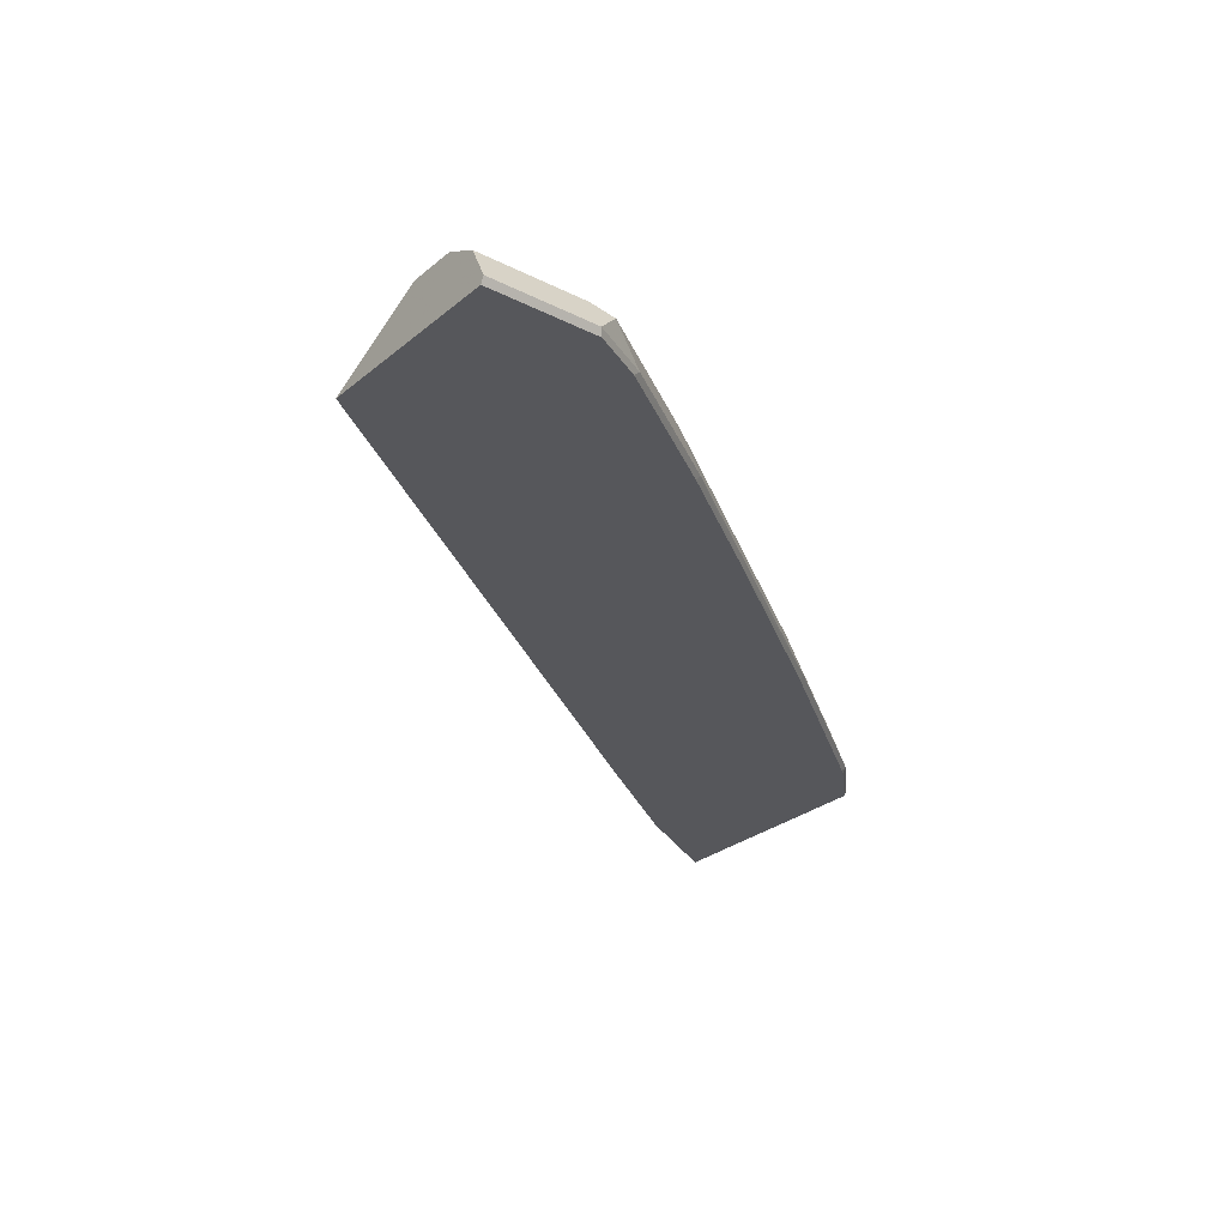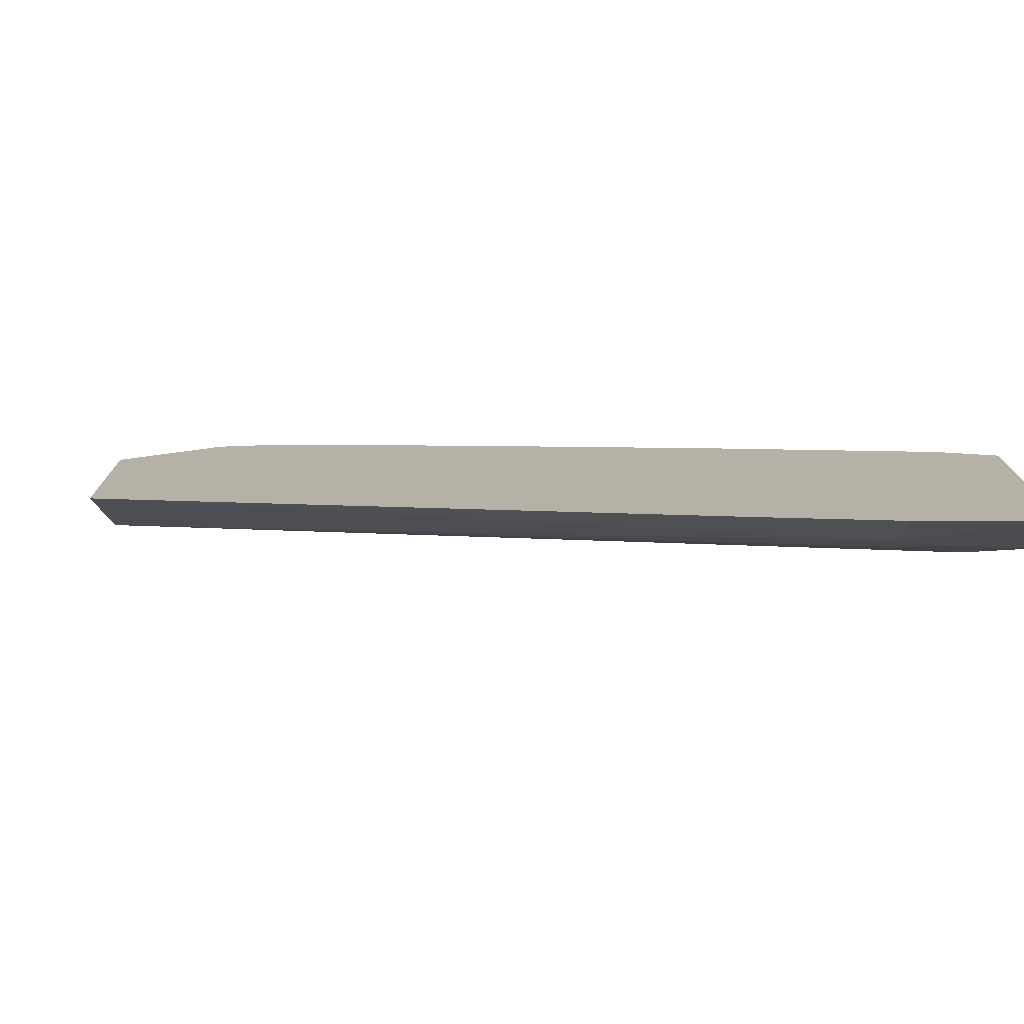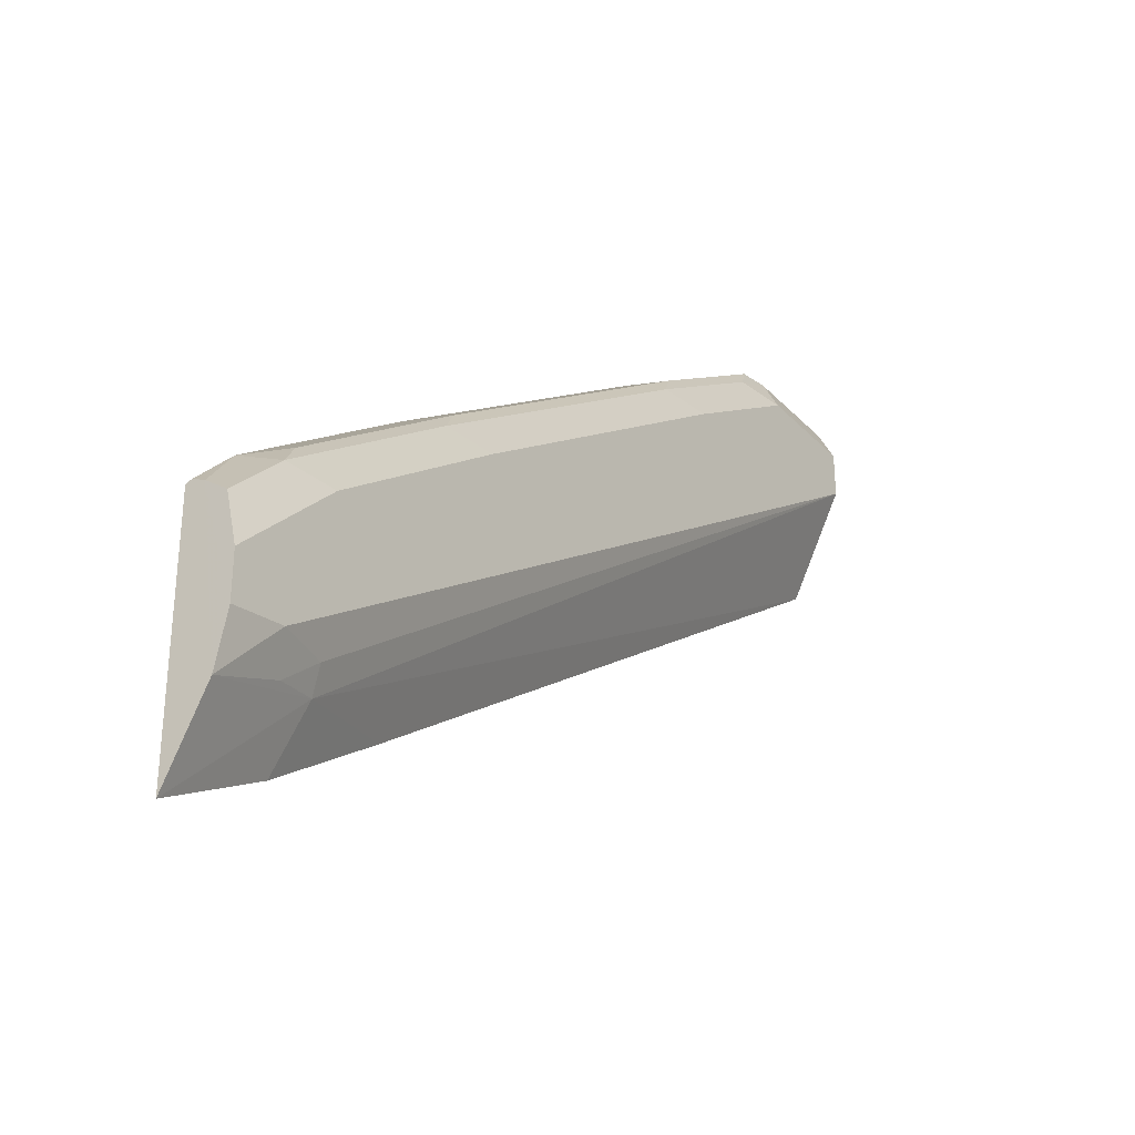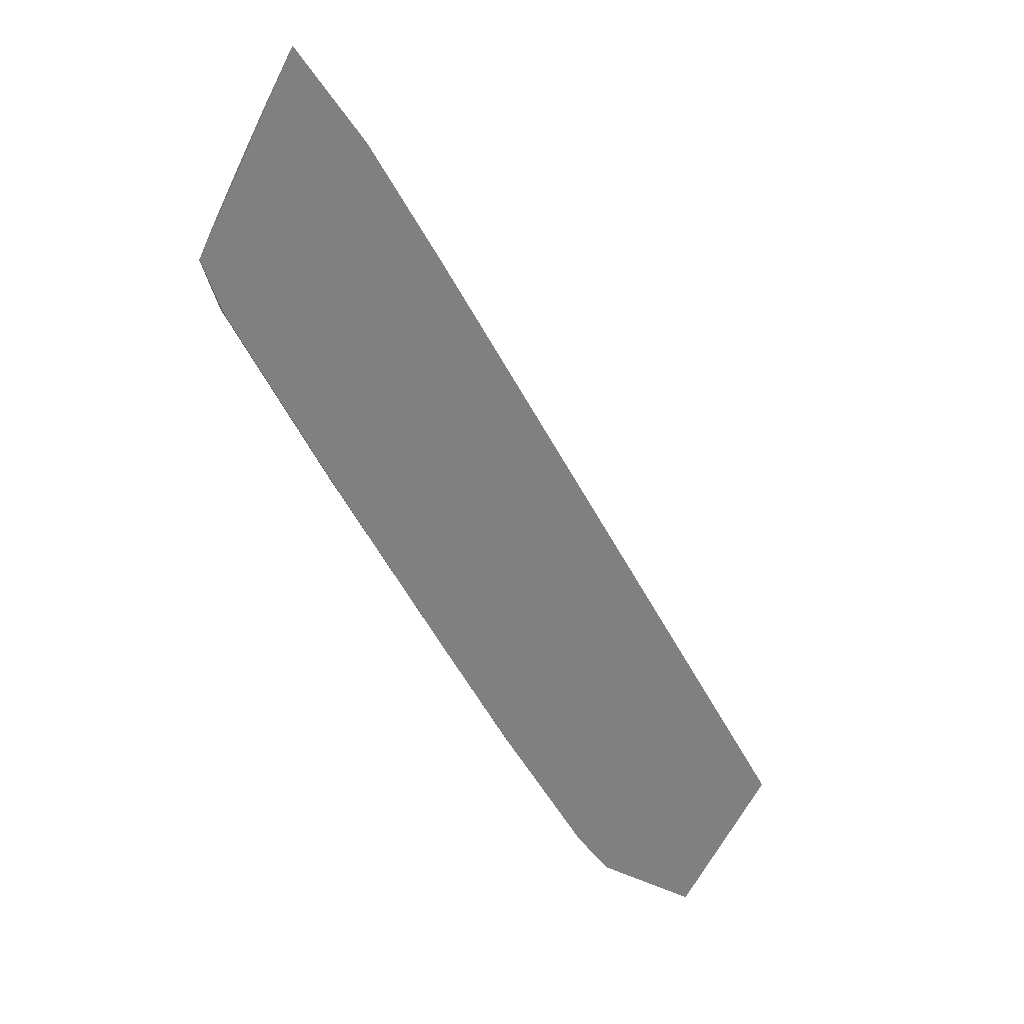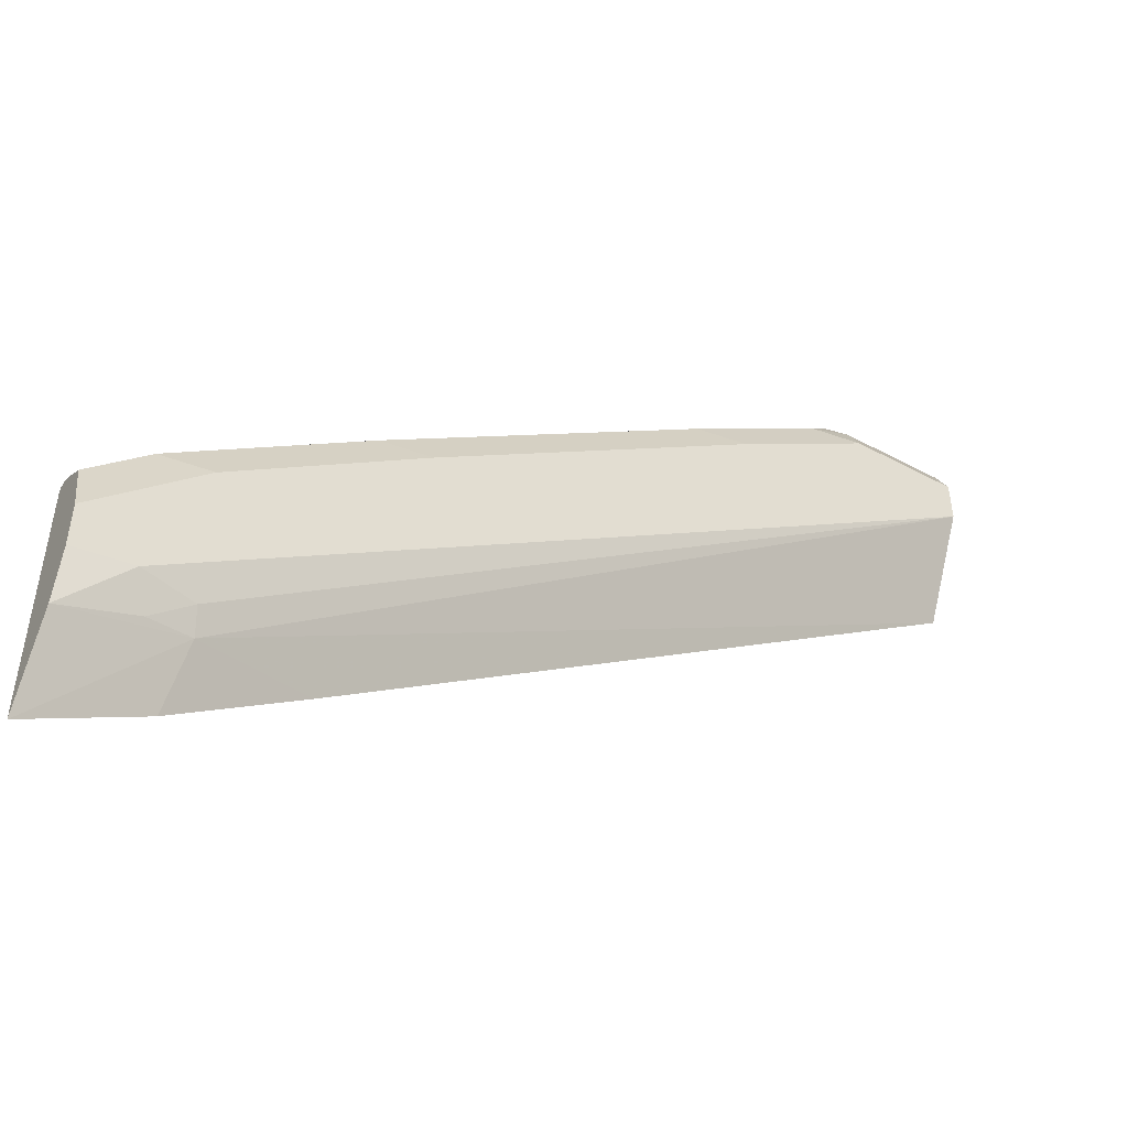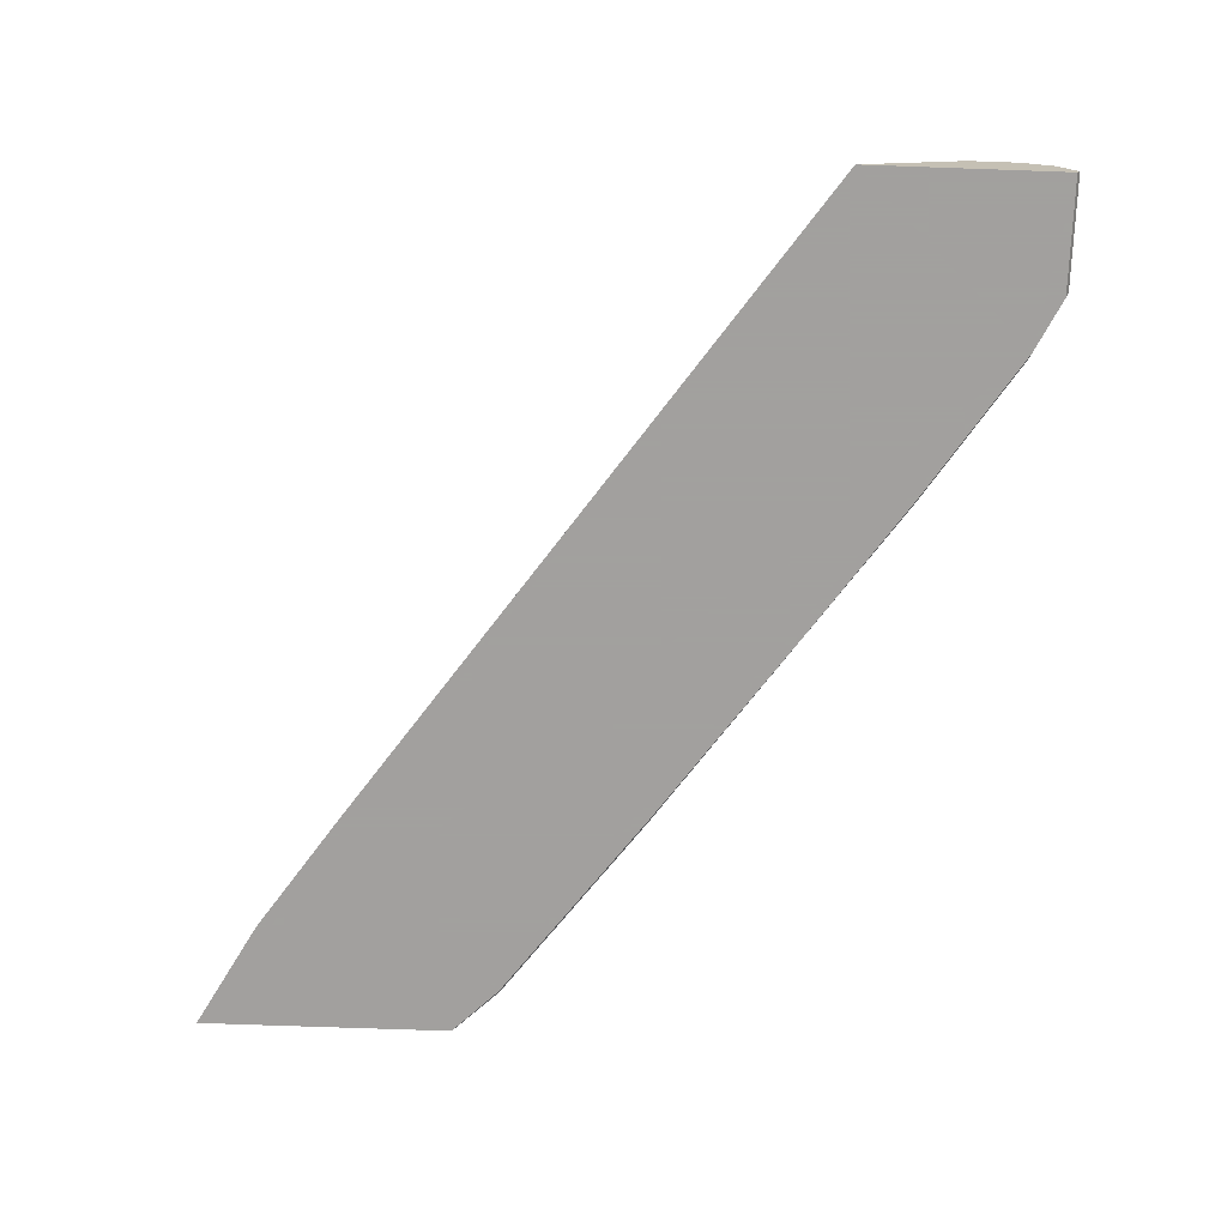
<metadata>
{"format":"obj","ext":"obj","renderer":"f3d","projection":"perspective","resolution":1024,"background":"white","views":[{"elev":-27.1,"azim":-38.1,"up":"+Y"},{"elev":-77.2,"azim":7.6,"up":"+Z"},{"elev":-32.7,"azim":125.5,"up":"+Z"},{"elev":-60.2,"azim":154.3,"up":"+Y"},{"elev":-49.6,"azim":149.3,"up":"+Z"},{"elev":-71.9,"azim":-92.0,"up":"+Y"}]}
</metadata>
<code>
v 0.6439 0.01824 0.5739
v 0.5914 0.03197 0.6287
v 0.6439 0.03729 0.6108
v 0.6109 0.03552 0.6251
v 0.5941 0.03729 0.6393
v 0.618 0.04262 0.6393
v 0.2488 0.04262 0.8951
v 0.2488 0.01824 0.8463
v 0.5403 0.01824 0.6393
v 0.5952 0.01824 0.6012
v 0.3232 0.01824 0.9245
v 0.2488 0.01824 0.9362
v 0.2488 0.02131 0.9377
v 0.2984 0.02131 0.9377
v 0.2999 0.01824 0.9362
v 0.3268 0.02131 0.9235
v 0.3091 0.03197 0.9324
v 0.2984 0.03552 0.9306
v 0.3197 0.03729 0.919
v 0.2984 0.04262 0.9164
v 0.3836 0.03729 0.8764
v 0.373 0.03197 0.8897
v 0.3907 0.02131 0.8809
v 0.3872 0.01824 0.8819
v 0.4445 0.01824 0.8414
v 0.5399 0.02131 0.7743
v 0.5363 0.01824 0.7754
v 0.6439 0.01824 0.6892
v 0.6215 0.01824 0.7114
v 0.6251 0.02131 0.7104
v 0.6243 0.01824 0.709
v 0.6439 0.01911 0.6898
v 0.6439 0.02131 0.6904
v 0.6439 0.0271 0.6875
v 0.618 0.03729 0.706
v 0.6439 0.03729 0.6801
v 0.6439 0.04262 0.6561
v 0.5967 0.04262 0.7033
v 0.6439 0.04262 0.6348
v 0.3623 0.04262 0.8738
v 0.5114 0.04262 0.7672
v 0.5328 0.03729 0.7699
v 0.5221 0.03197 0.7832
v 0.6074 0.03197 0.7193
v 0.2488 0.04262 0.9164
v 0.2488 0.04032 0.921
v 0.2488 0.03552 0.9306
f 34 28 1
f 40 38 20
f 38 6 20
f 39 6 38
f 39 3 6
f 28 11 1
f 41 38 40
f 34 1 3
f 34 30 33
f 37 34 39
f 37 39 38
f 37 38 35
f 37 35 36
f 37 36 34
f 34 36 35
f 34 35 30
f 34 33 28
f 41 42 38
f 34 3 39
f 41 40 42
f 47 46 13
f 40 20 21
f 18 13 14
f 47 13 18
f 47 18 46
f 32 28 33
f 46 7 13
f 45 7 46
f 45 46 20
f 45 20 7
f 7 20 6
f 40 21 42
f 43 22 23
f 26 27 30
f 26 30 43
f 44 43 30
f 44 30 35
f 42 35 38
f 42 44 35
f 42 43 44
f 42 22 43
f 42 21 22
f 26 43 23
f 32 33 30
f 19 21 20
f 31 29 28
f 15 14 12
f 12 14 13
f 12 13 8
f 12 8 11
f 8 1 11
f 10 1 8
f 10 2 1
f 9 2 10
f 9 10 8
f 9 8 2
f 2 8 7
f 5 4 2
f 5 2 7
f 5 7 6
f 5 6 3
f 5 3 4
f 4 3 2
f 2 3 1
f 46 18 20
f 15 11 14
f 32 30 28
f 15 12 11
f 17 14 16
f 31 28 30
f 31 30 29
f 29 30 27
f 29 27 28
f 27 11 28
f 24 16 11
f 24 11 27
f 25 24 27
f 25 27 26
f 25 26 23
f 25 23 24
f 24 23 16
f 16 23 22
f 17 16 22
f 17 22 21
f 19 17 21
f 19 20 18
f 19 18 17
f 17 18 14
f 16 14 11
f 7 8 13

</code>
